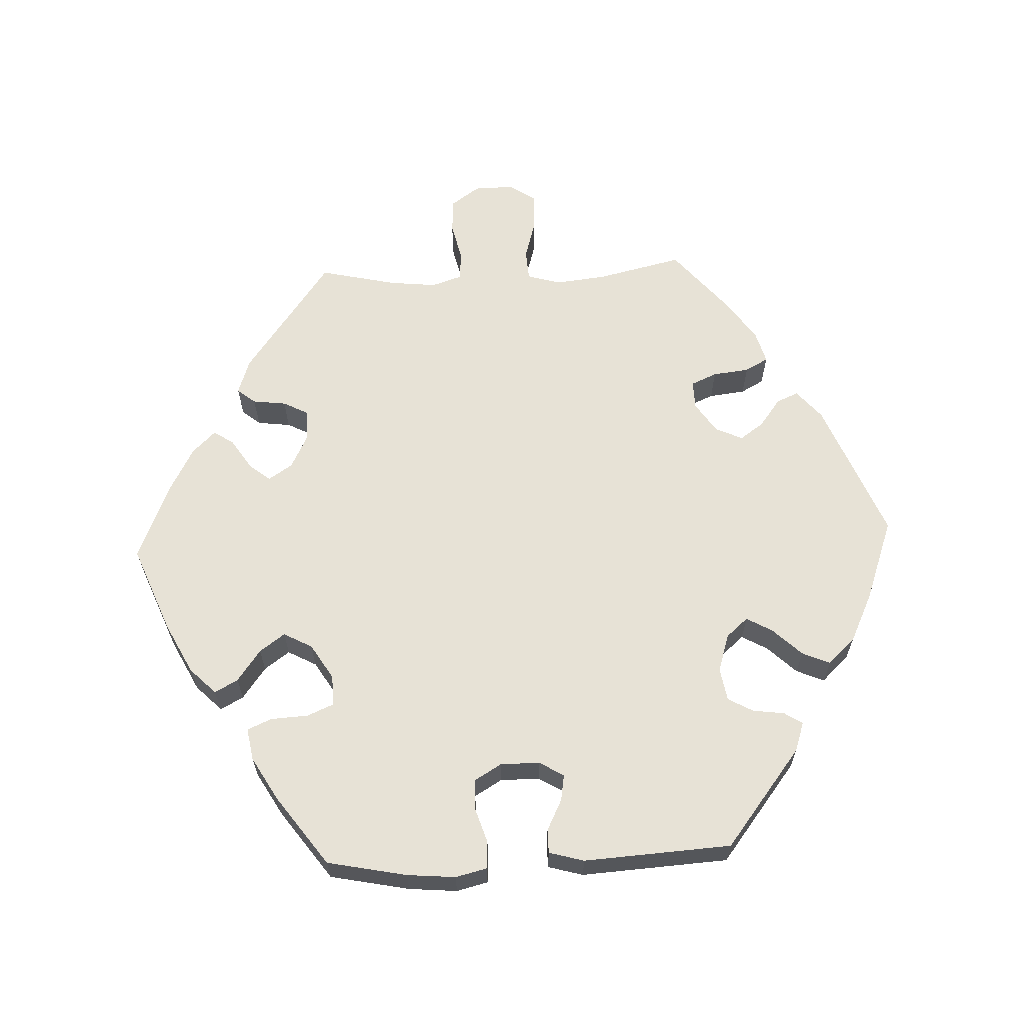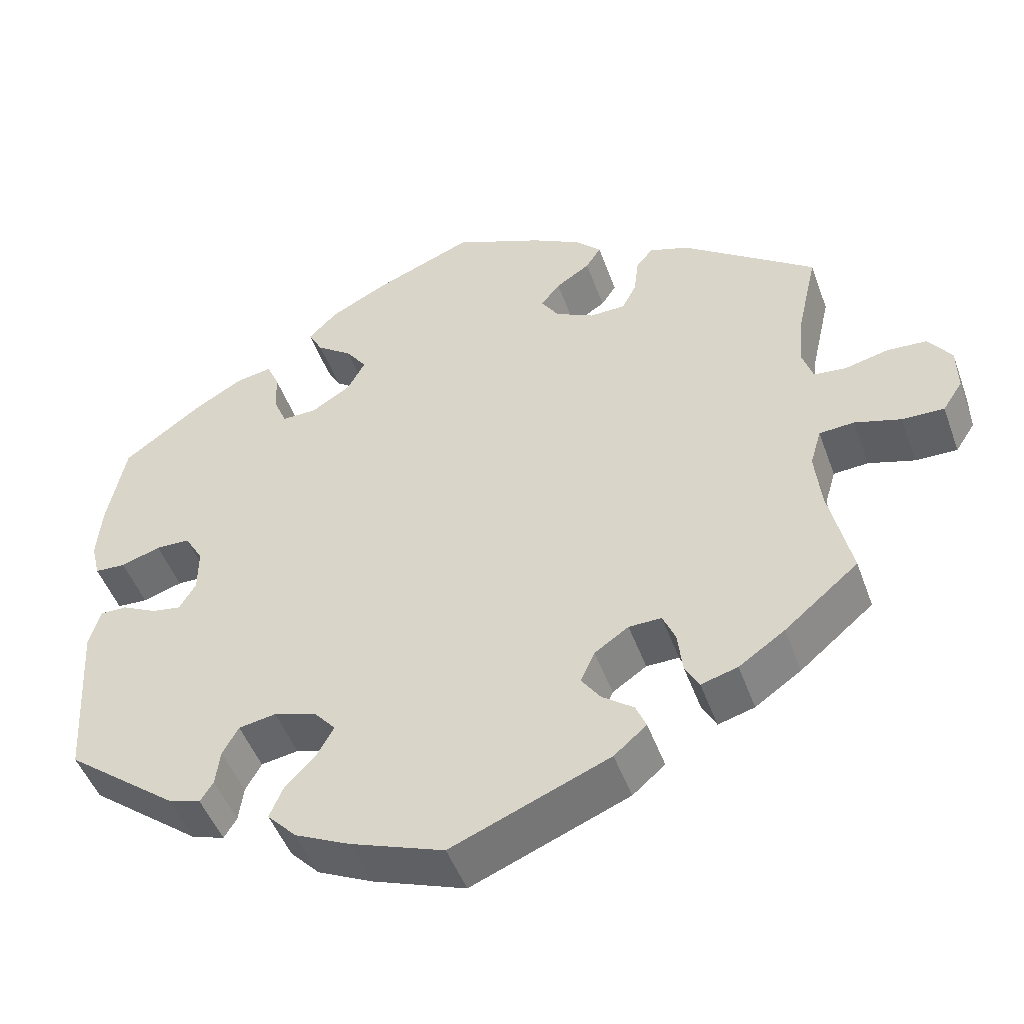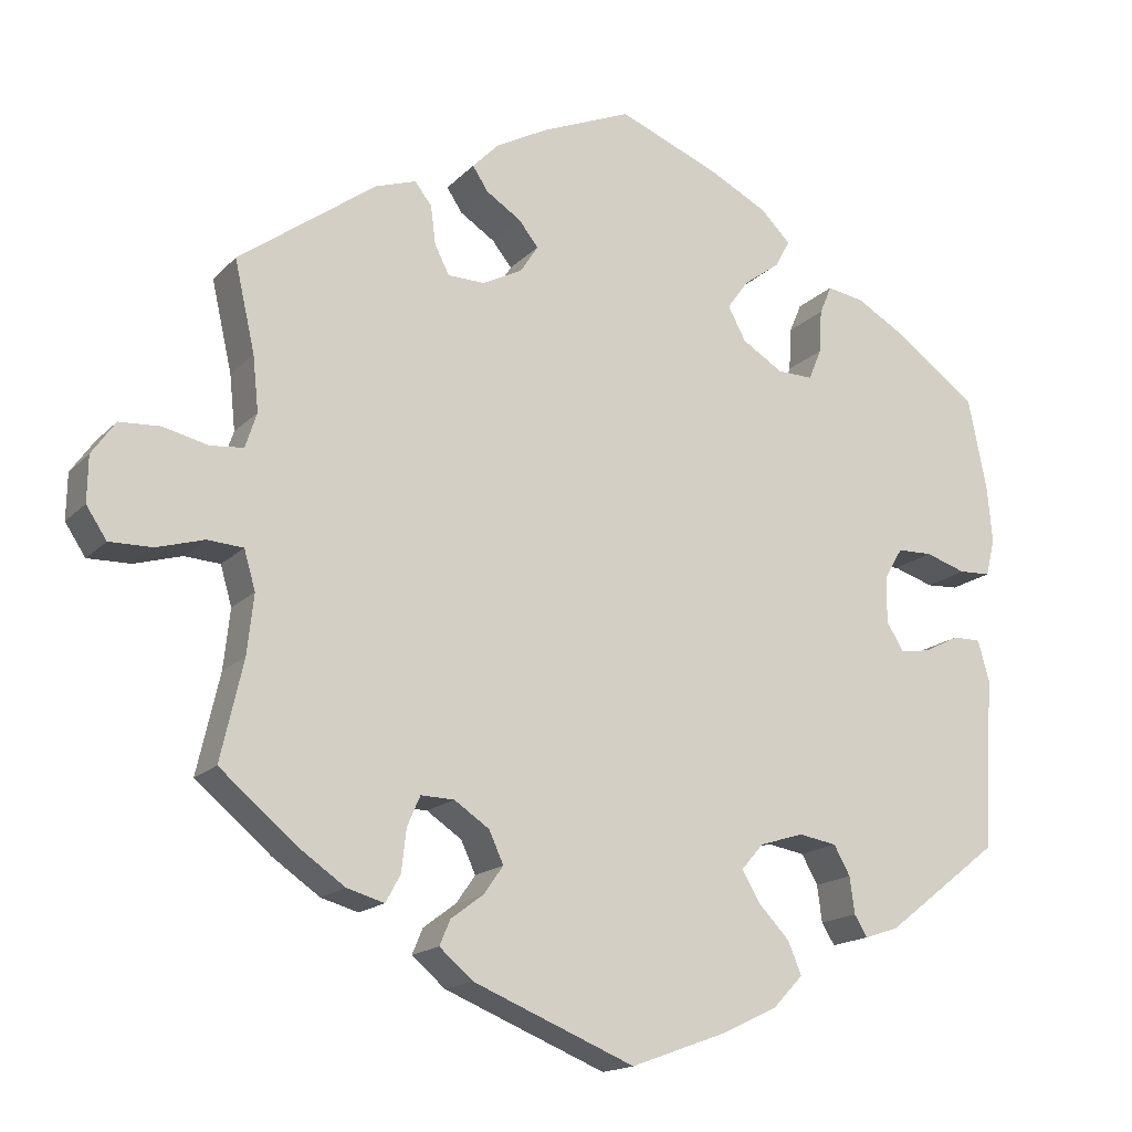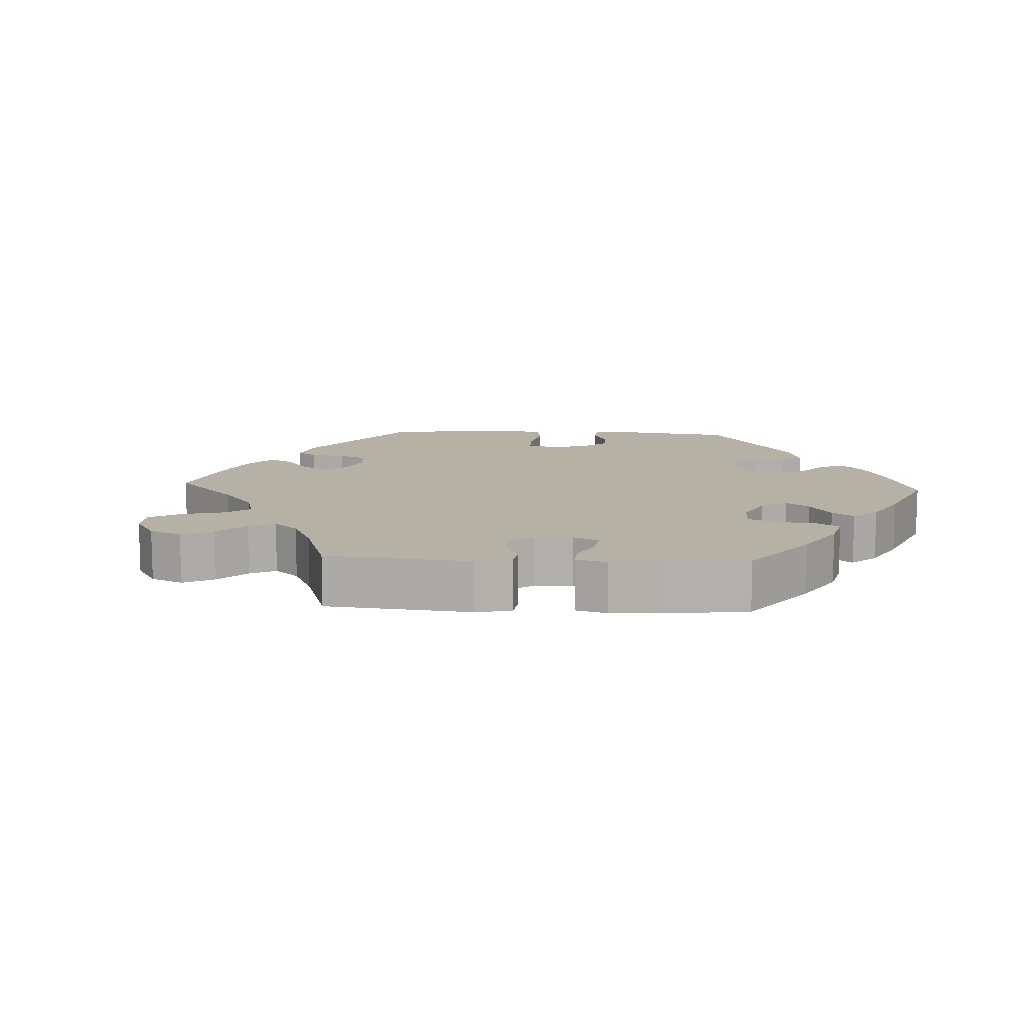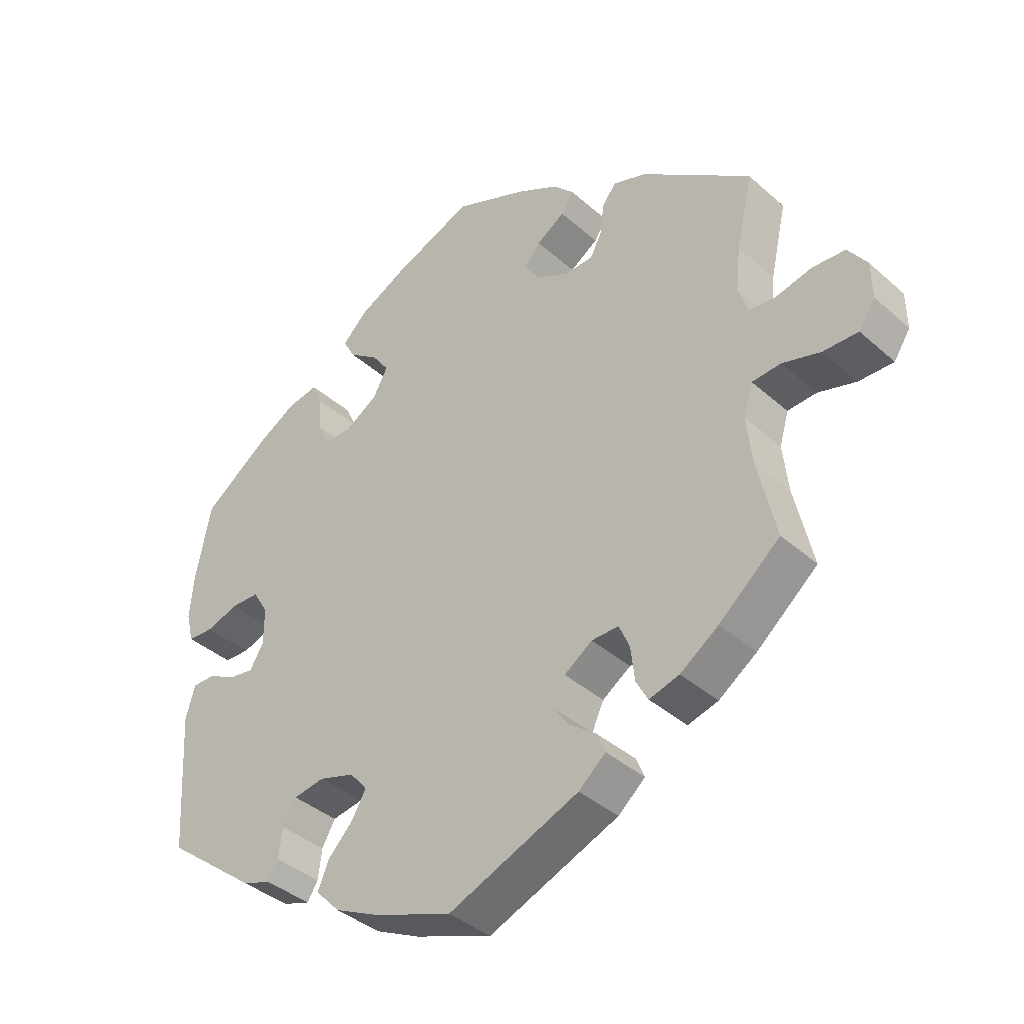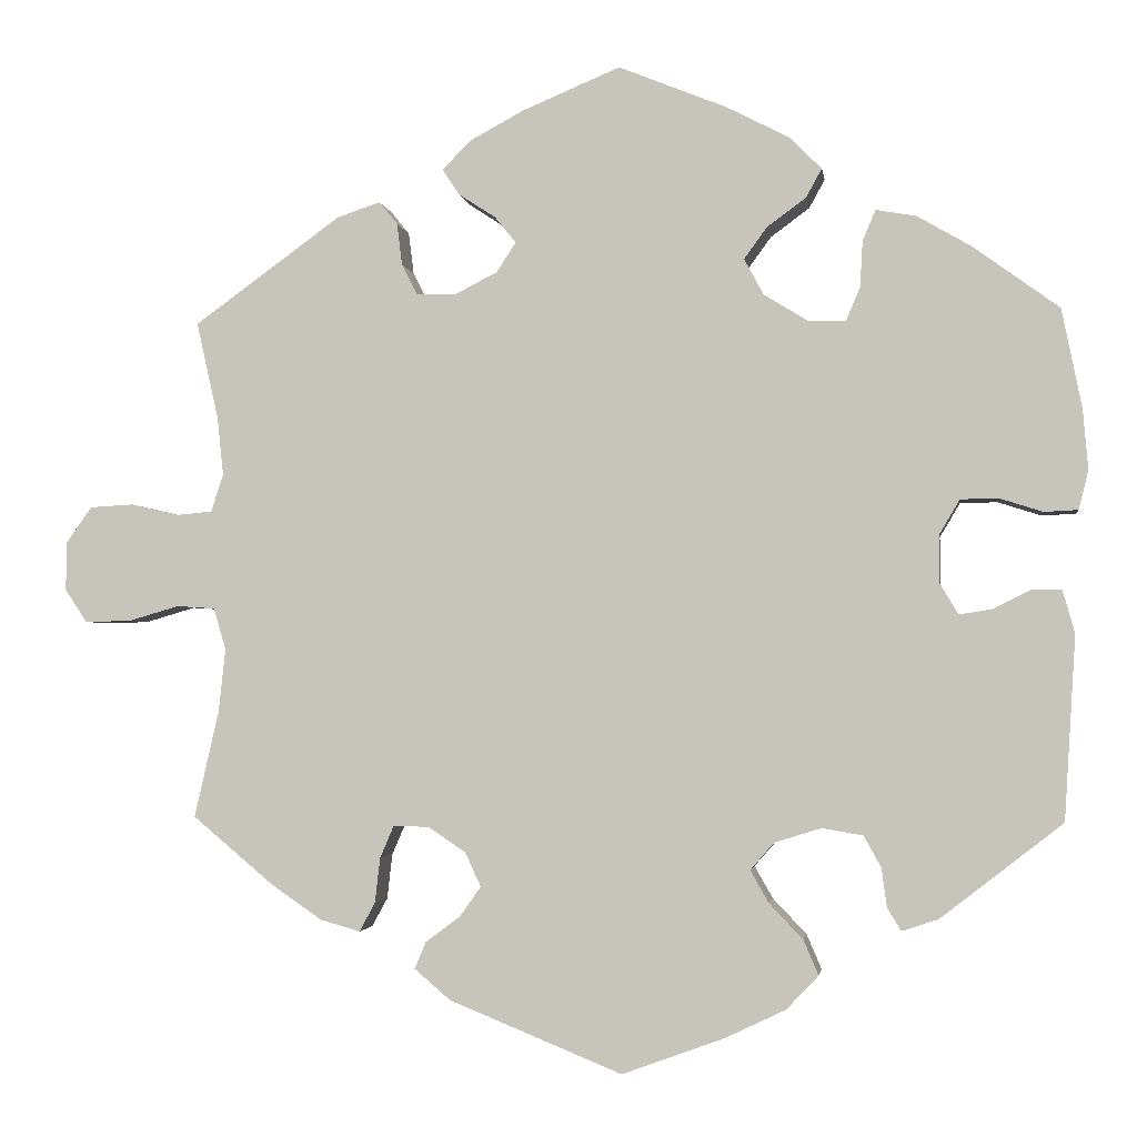
<metadata>
{"format":"obj","ext":"obj","renderer":"f3d","projection":"perspective","resolution":1024,"background":"white","views":[{"elev":63.4,"azim":87.5,"up":"+Y"},{"elev":-48.2,"azim":-160.5,"up":"+Z"},{"elev":-16.4,"azim":-28.1,"up":"+Z"},{"elev":11.8,"azim":-27.1,"up":"+Y"},{"elev":-38.7,"azim":-137.9,"up":"+Z"},{"elev":-2.4,"azim":8.0,"up":"+Z"}]}
</metadata>
<code>
v -0.198 0.07 -0.497
v -0.239 0.07 -0.462
v -0.226 0.07 -0.431
v -0.186 0.07 -0.401
v -0.162 0.07 -0.367
v -0.18 0.07 -0.328
v -0.223 0.07 -0.299
v -0.264 0.07 -0.298
v -0.28 0.07 -0.335
v -0.286 0.07 -0.387
v -0.304 0.07 -0.42
v -0.35 0.07 -0.407
v -0.408 0.07 -0.367
v -0.501 0.07 -0.289
v -0.473 0.07 -0.167
v -0.465 0.07 -0.094
v -0.479 0.07 -0.046
v -0.523 0.07 -0.043
v -0.581 0.07 -0.06
v -0.634 0.07 -0.061
v -0.659 0.07 -0.023
v -0.658 0.07 0.033
v -0.629 0.07 0.074
v -0.579 0.07 0.077
v -0.524 0.07 0.064
v -0.483 0.07 0.068
v -0.469 0.07 0.111
v -0.476 0.07 0.178
v -0.501 0.07 0.289
v -0.333 0.07 0.411
v -0.283 0.07 0.428
v -0.262 0.07 0.402
v -0.256 0.07 0.354
v -0.238 0.07 0.319
v -0.193 0.07 0.318
v -0.144 0.07 0.343
v -0.122 0.07 0.377
v -0.146 0.07 0.407
v -0.189 0.07 0.435
v -0.208 0.07 0.464
v -0.176 0.07 0.497
v -0.113 0.07 0.531
v -0.001 0.07 0.578
v 0.123 0.07 0.528
v 0.195 0.07 0.491
v 0.232 0.07 0.454
v 0.214 0.07 0.421
v 0.169 0.07 0.388
v 0.143 0.07 0.352
v 0.165 0.07 0.311
v 0.215 0.07 0.28
v 0.259 0.07 0.279
v 0.275 0.07 0.317
v 0.278 0.07 0.37
v 0.293 0.07 0.405
v 0.339 0.07 0.397
v 0.401 0.07 0.361
v 0.5 0.07 0.289
v 0.523 0.07 0.175
v 0.529 0.07 0.106
v 0.518 0.07 0.061
v 0.479 0.07 0.059
v 0.429 0.07 0.075
v 0.386 0.07 0.074
v 0.363 0.07 0.035
v 0.363 0.07 -0.021
v 0.384 0.07 -0.056
v 0.421 0.07 -0.05
v 0.465 0.07 -0.028
v 0.499 0.07 -0.028
v 0.513 0.07 -0.078
v 0.5 0.07 -0.289
v 0.36 0.07 -0.398
v 0.318 0.07 -0.412
v 0.302 0.07 -0.386
v 0.296 0.07 -0.341
v 0.276 0.07 -0.305
v 0.229 0.07 -0.297
v 0.175 0.07 -0.314
v 0.148 0.07 -0.345
v 0.169 0.07 -0.382
v 0.208 0.07 -0.423
v 0.225 0.07 -0.463
v 0.188 0.07 -0.502
v 0.119 0.07 -0.535
v 0.001 0.07 -0.578
v -0.198 0 -0.497
v -0.239 0 -0.462
v -0.226 0 -0.431
v -0.186 0 -0.401
v -0.162 0 -0.367
v -0.18 0 -0.328
v -0.223 0 -0.299
v -0.264 0 -0.298
v -0.28 0 -0.335
v -0.286 0 -0.387
v -0.304 0 -0.42
v -0.35 0 -0.407
v -0.408 0 -0.367
v -0.501 0 -0.289
v -0.473 0 -0.167
v -0.465 0 -0.094
v -0.479 0 -0.046
v -0.523 0 -0.043
v -0.581 0 -0.06
v -0.634 0 -0.061
v -0.659 0 -0.023
v -0.658 0 0.033
v -0.629 0 0.074
v -0.579 0 0.077
v -0.524 0 0.064
v -0.483 0 0.068
v -0.469 0 0.111
v -0.476 0 0.178
v -0.501 0 0.289
v -0.333 0 0.411
v -0.283 0 0.428
v -0.262 0 0.402
v -0.256 0 0.354
v -0.238 0 0.319
v -0.193 0 0.318
v -0.144 0 0.343
v -0.122 0 0.377
v -0.146 0 0.407
v -0.189 0 0.435
v -0.208 0 0.464
v -0.176 0 0.497
v -0.113 0 0.531
v -0.001 0 0.578
v 0.123 0 0.528
v 0.195 0 0.491
v 0.232 0 0.454
v 0.214 0 0.421
v 0.169 0 0.388
v 0.143 0 0.352
v 0.165 0 0.311
v 0.215 0 0.28
v 0.259 0 0.279
v 0.275 0 0.317
v 0.278 0 0.37
v 0.293 0 0.405
v 0.339 0 0.397
v 0.401 0 0.361
v 0.5 0 0.289
v 0.523 0 0.175
v 0.529 0 0.106
v 0.518 0 0.061
v 0.479 0 0.059
v 0.429 0 0.075
v 0.386 0 0.074
v 0.363 0 0.035
v 0.363 0 -0.021
v 0.384 0 -0.056
v 0.421 0 -0.05
v 0.465 0 -0.028
v 0.499 0 -0.028
v 0.513 0 -0.078
v 0.5 0 -0.289
v 0.36 0 -0.398
v 0.318 0 -0.412
v 0.302 0 -0.386
v 0.296 0 -0.341
v 0.276 0 -0.305
v 0.229 0 -0.297
v 0.175 0 -0.314
v 0.148 0 -0.345
v 0.169 0 -0.382
v 0.208 0 -0.423
v 0.225 0 -0.463
v 0.188 0 -0.502
v 0.119 0 -0.535
v 0.001 0 -0.578
f 81 82 83 84
f 80 81 84 85
f 73 74 75 76
f 73 76 77
f 72 73 77
f 71 72 77 78
f 68 69 70 71
f 67 68 71 78
f 60 61 62 63
f 60 63 64
f 59 60 64
f 58 59 64
f 57 58 64 65
f 53 54 55 56
f 52 53 56 57
f 45 46 47 48
f 45 48 49
f 44 45 49
f 43 44 49
f 42 43 49 50
f 38 39 40 41
f 37 38 41 42
f 30 31 32 33
f 28 29 30 33
f 27 28 33 34
f 26 27 34 35
f 22 23 24 25
f 22 25 26
f 21 22 26
f 18 19 20 21
f 17 18 21 26
f 16 17 26 35
f 12 13 14 15
f 9 10 11 12
f 8 9 12 15
f 7 8 15 16
f 1 2 3 4
f 1 4 5
f 80 85 86 1
f 66 67 78 79
f 65 66 79 80
f 52 57 65 80
f 51 52 80 1
f 37 42 50
f 36 37 50 51
f 6 7 16 35
f 5 6 35 36
f 51 1 5
f 5 36 51
f 170 169 168 167
f 171 170 167 166
f 162 161 160 159
f 163 162 159
f 163 159 158
f 164 163 158 157
f 157 156 155 154
f 164 157 154 153
f 149 148 147 146
f 150 149 146
f 150 146 145
f 150 145 144
f 151 150 144 143
f 142 141 140 139
f 143 142 139 138
f 134 133 132 131
f 135 134 131
f 135 131 130
f 135 130 129
f 136 135 129 128
f 127 126 125 124
f 128 127 124 123
f 119 118 117 116
f 119 116 115 114
f 120 119 114 113
f 121 120 113 112
f 111 110 109 108
f 112 111 108
f 112 108 107
f 107 106 105 104
f 112 107 104 103
f 121 112 103 102
f 101 100 99 98
f 98 97 96 95
f 101 98 95 94
f 102 101 94 93
f 90 89 88 87
f 91 90 87
f 87 172 171 166
f 165 164 153 152
f 166 165 152 151
f 166 151 143 138
f 87 166 138 137
f 136 128 123
f 137 136 123 122
f 121 102 93 92
f 122 121 92 91
f 91 87 137
f 137 122 91
f 1 87 88 2
f 2 88 89 3
f 3 89 90 4
f 4 90 91 5
f 5 91 92 6
f 6 92 93 7
f 7 93 94 8
f 8 94 95 9
f 9 95 96 10
f 10 96 97 11
f 11 97 98 12
f 12 98 99 13
f 13 99 100 14
f 14 100 101 15
f 15 101 102 16
f 16 102 103 17
f 17 103 104 18
f 18 104 105 19
f 19 105 106 20
f 20 106 107 21
f 21 107 108 22
f 22 108 109 23
f 23 109 110 24
f 24 110 111 25
f 25 111 112 26
f 26 112 113 27
f 27 113 114 28
f 28 114 115 29
f 29 115 116 30
f 30 116 117 31
f 31 117 118 32
f 32 118 119 33
f 33 119 120 34
f 34 120 121 35
f 35 121 122 36
f 36 122 123 37
f 37 123 124 38
f 38 124 125 39
f 39 125 126 40
f 40 126 127 41
f 41 127 128 42
f 42 128 129 43
f 43 129 130 44
f 44 130 131 45
f 45 131 132 46
f 46 132 133 47
f 47 133 134 48
f 48 134 135 49
f 49 135 136 50
f 50 136 137 51
f 51 137 138 52
f 52 138 139 53
f 53 139 140 54
f 54 140 141 55
f 55 141 142 56
f 56 142 143 57
f 57 143 144 58
f 58 144 145 59
f 59 145 146 60
f 60 146 147 61
f 61 147 148 62
f 62 148 149 63
f 63 149 150 64
f 64 150 151 65
f 65 151 152 66
f 66 152 153 67
f 67 153 154 68
f 68 154 155 69
f 69 155 156 70
f 70 156 157 71
f 71 157 158 72
f 72 158 159 73
f 73 159 160 74
f 74 160 161 75
f 75 161 162 76
f 76 162 163 77
f 77 163 164 78
f 78 164 165 79
f 79 165 166 80
f 80 166 167 81
f 81 167 168 82
f 82 168 169 83
f 83 169 170 84
f 84 170 171 85
f 85 171 172 86
f 86 172 87 1

</code>
